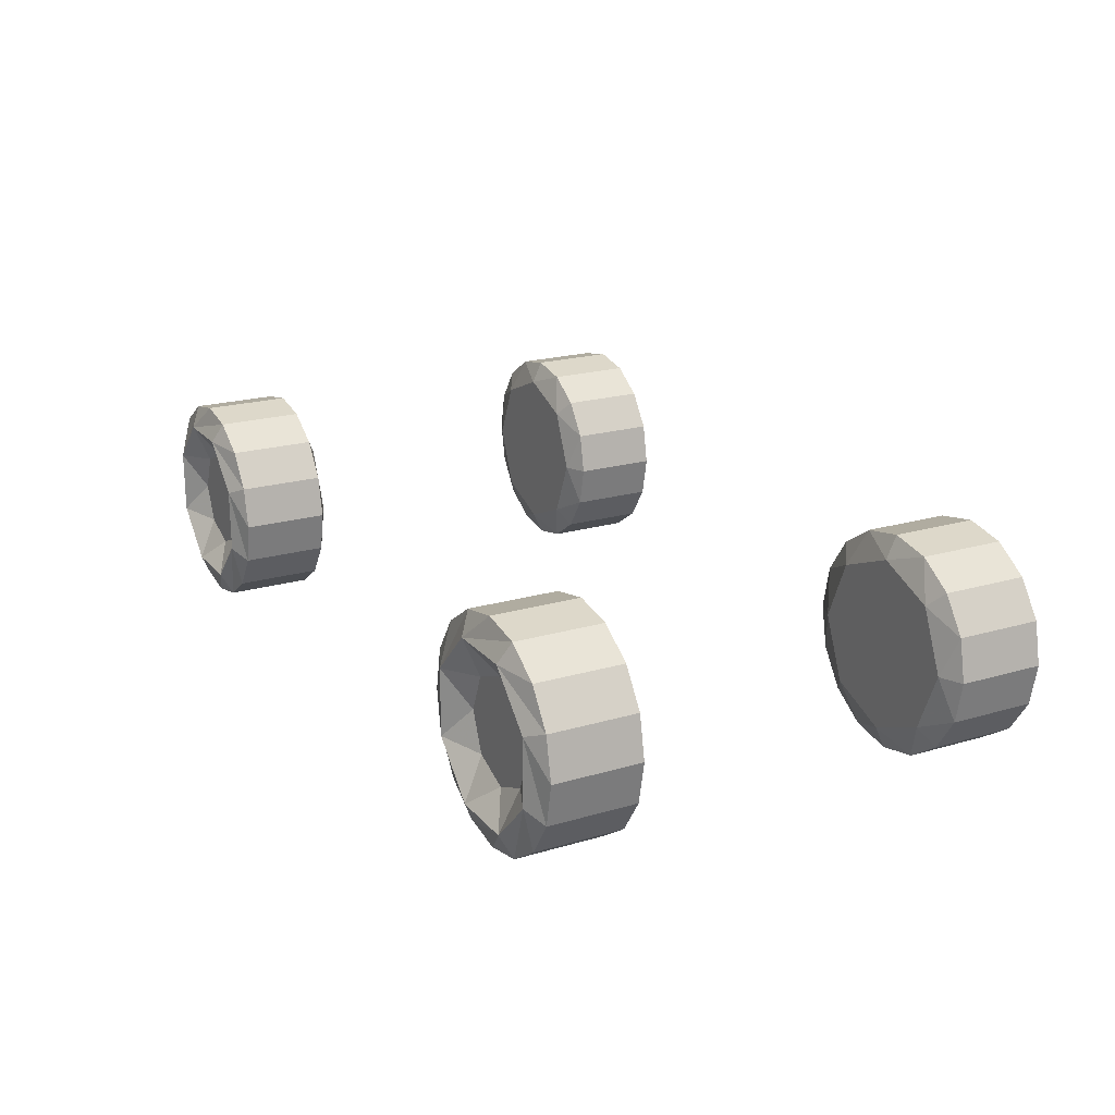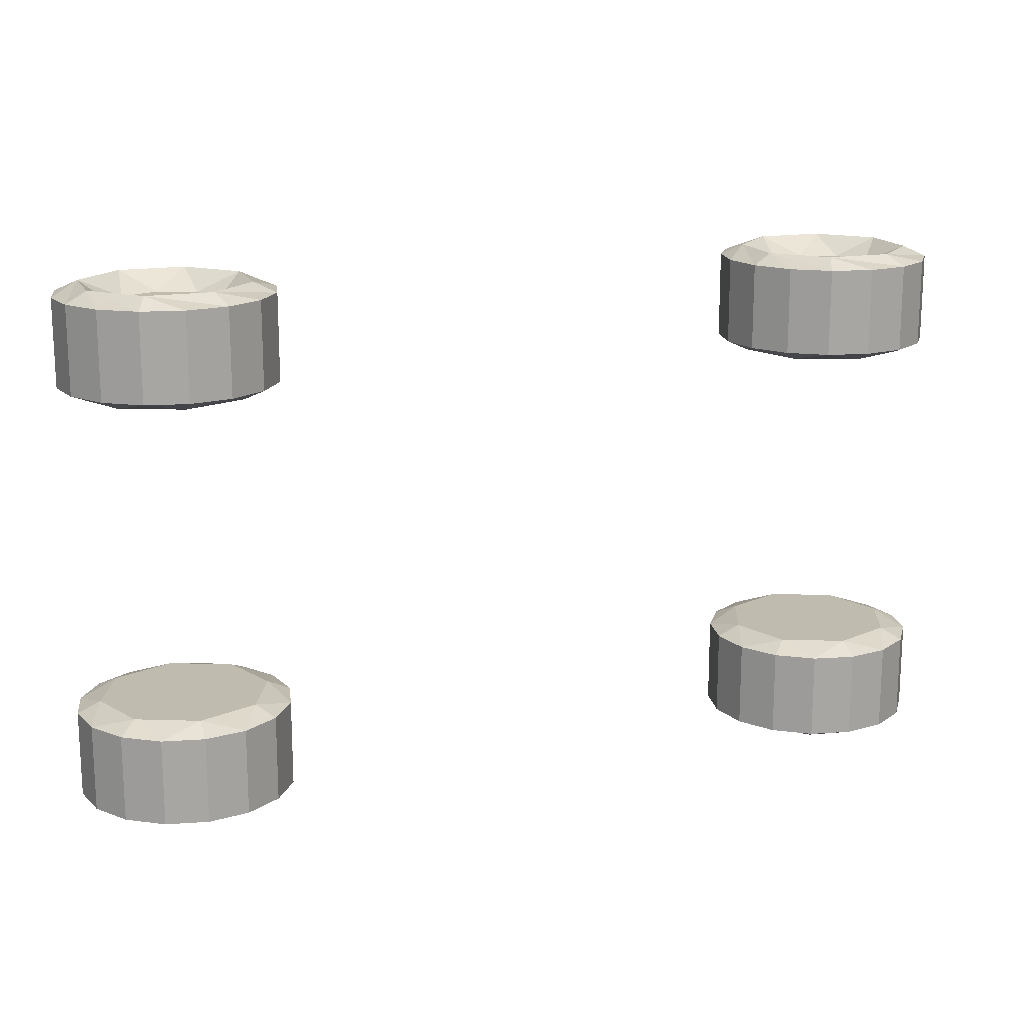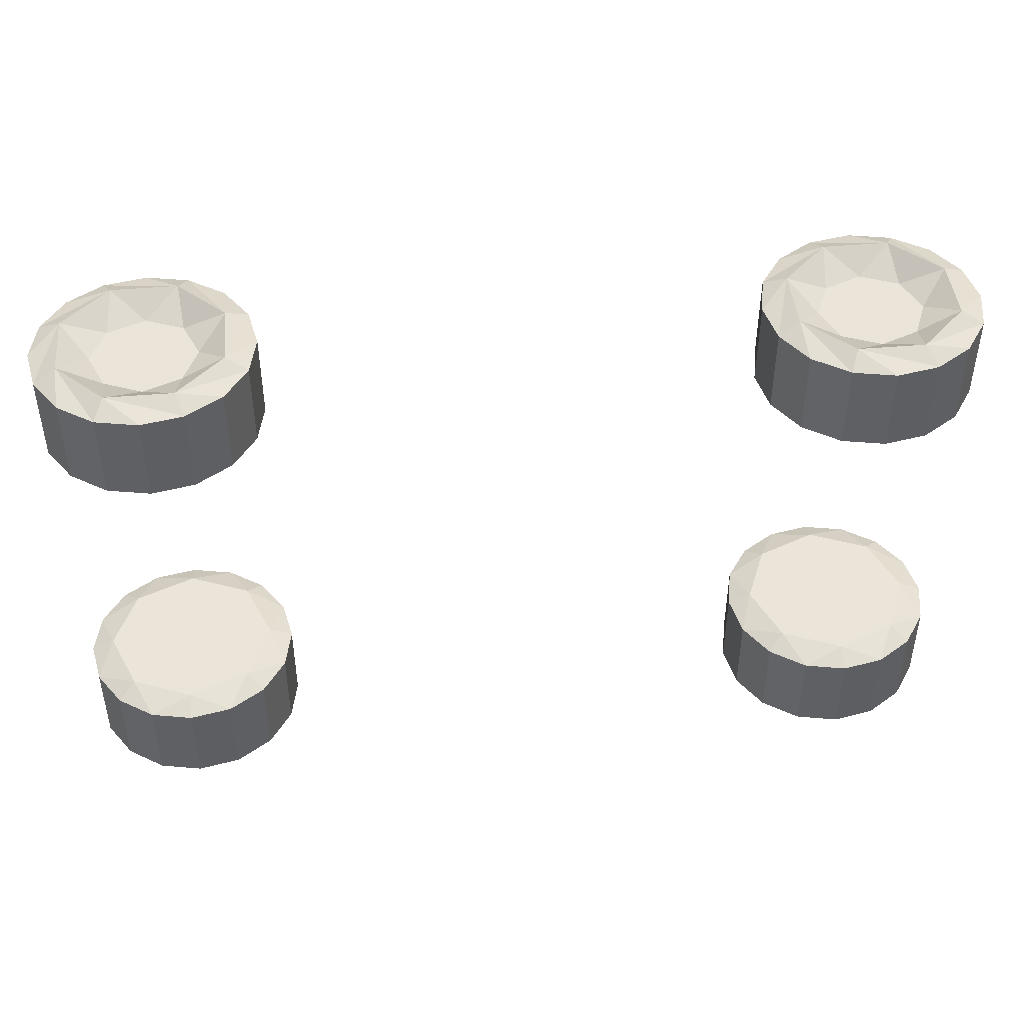
<metadata>
{"format":"obj","ext":"obj","renderer":"f3d","projection":"perspective","resolution":1024,"background":"white","views":[{"elev":20.4,"azim":-118.3,"up":"+Y"},{"elev":16.1,"azim":160.9,"up":"+Z"},{"elev":45.0,"azim":174.4,"up":"+Z"}]}
</metadata>
<code>
v  50.03 42.3 0.3
v  50.03 41.7 0.3
v  50.03 41.7 -0.3
v  50.03 42.3 -0.3
v  1 43 -1
v  1 41 -1
v  1 43 1
v  1 41 1
v  0 42 0
g frame_hull
f 1 2 3 4
f 5 4 3 6
f 7 1 4 5
f 2 8 6 3
f 1 7 8 2
f 9 7 5
f 9 5 6
f 9 6 8
f 9 8 7
v  -11.89 44.16 0.3
v  -11.89 43.56 0.3
v  -11.89 43.56 -0.3
v  -11.89 44.16 -0.3
v  -49 44.86 -1
v  -49 42.86 -1
v  -49 44.86 1
v  -49 42.86 1
v  -50 43.86 -0
g frame_gun_mount_base
f 10 11 12 13
f 14 13 12 15
f 16 10 13 14
f 11 17 15 12
f 10 16 17 11
f 18 16 14
f 18 14 15
f 18 15 17
f 18 17 16
v  -30.31 75.31 -12.98
v  -30.31 74.31 -12.98
v  -30.31 74.31 -13.98
v  -30.31 75.31 -13.98
v  -31.31 75.81 -14.48
v  -31.31 73.81 -14.48
v  -31.31 75.81 -12.48
v  -31.31 73.81 -12.48
v  -32.31 74.81 -13.48
g frame_chain
f 19 20 21 22
f 23 22 21 24
f 25 19 22 23
f 20 26 24 21
f 19 25 26 20
f 27 25 23
f 27 23 24
f 27 24 26
f 27 26 25
v  -9.579 82.19 0.3
v  -9.579 81.59 0.3
v  -9.579 81.59 -0.3
v  -9.579 82.19 -0.3
v  -21.03 82.89 -1
v  -21.03 80.89 -1
v  -21.03 82.89 1
v  -21.03 80.89 1
v  -22.03 81.89 -0
g frame_gun
f 28 29 30 31
f 32 31 30 33
f 34 28 31 32
f 29 35 33 30
f 28 34 35 29
f 36 34 32
f 36 32 33
f 36 33 35
f 36 35 34
v  -12.11 92 0.5
v  -12.11 91 0.5
v  -12.11 91 -0.5
v  -12.11 92 -0.5
v  -13.11 92.5 -1
v  -13.11 90.5 -1
v  -13.11 92.5 1
v  -13.11 90.5 1
v  -14.11 91.5 -0
g frame_barrels
f 37 38 39 40
f 41 40 39 42
f 43 37 40 41
f 38 44 42 39
f 37 43 44 38
f 45 43 41
f 45 41 42
f 45 42 44
f 45 44 43
v  -13.66 23.31 -10.76
v  -13.66 22.71 -10.76
v  -13.66 22.71 -11.36
v  -13.66 23.31 -11.36
v  -38.3 24.01 -12.06
v  -38.3 22.01 -12.06
v  -38.3 24.01 -10.06
v  -38.3 22.01 -10.06
v  -39.3 23.01 -11.06
g frame_left_back_suspension
f 46 47 48 49
f 50 49 48 51
f 52 46 49 50
f 47 53 51 48
f 46 52 53 47
f 54 52 50
f 54 50 51
f 54 51 53
f 54 53 52
v  -45 19.3 -19.7
v  -45 18.7 -19.7
v  -45 18.7 -20.3
v  -45 19.3 -20.3
v  -62 20 -21
v  -62 18 -21
v  -62 20 -19
v  -62 18 -19
v  -63 19 -20
g frame_left_back_engine
f 55 56 57 58
f 59 58 57 60
f 61 55 58 59
f 56 62 60 57
f 55 61 62 56
f 63 61 59
f 63 59 60
f 63 60 62
f 63 62 61
v  -61 19.5 -37.5
v  -61 18.5 -37.5
v  -61 18.5 -38.5
v  -61 19.5 -38.5
v  -62 20 -39
v  -62 18 -39
v  -62 20 -37
v  -62 18 -37
v  -63 19 -38
g frame_left_back_tire
f 64 65 66 67
f 68 67 66 69
f 70 64 67 68
f 65 71 69 66
f 64 70 71 65
f 72 70 68
f 72 68 69
f 72 69 71
f 72 71 70
v  68.84 22.82 -10.76
v  68.84 22.22 -10.76
v  68.84 22.22 -11.36
v  68.84 22.82 -11.36
v  43.83 23.52 -12.06
v  43.83 21.52 -12.06
v  43.83 23.52 -10.06
v  43.83 21.52 -10.06
v  42.83 22.52 -11.06
g frame_left_front_suspension
f 73 74 75 76
f 77 76 75 78
f 79 73 76 77
f 74 80 78 75
f 73 79 80 74
f 81 79 77
f 81 77 78
f 81 78 80
f 81 80 79
v  85 19.3 -19.7
v  85 18.7 -19.7
v  85 18.7 -20.3
v  85 19.3 -20.3
v  68 20 -21
v  68 18 -21
v  68 20 -19
v  68 18 -19
v  67 19 -20
g frame_left_front_engine
f 82 83 84 85
f 86 85 84 87
f 88 82 85 86
f 83 89 87 84
f 82 88 89 83
f 90 88 86
f 90 86 87
f 90 87 89
f 90 89 88
v  69 19.5 -37.5
v  69 18.5 -37.5
v  69 18.5 -38.5
v  69 19.5 -38.5
v  68 20 -39
v  68 18 -39
v  68 20 -37
v  68 18 -37
v  67 19 -38
g frame_left_front_tire
f 91 92 93 94
f 95 94 93 96
f 97 91 94 95
f 92 98 96 93
f 91 97 98 92
f 99 97 95
f 99 95 96
f 99 96 98
f 99 98 97
v  -13.58 23.31 11.15
v  -13.58 22.71 11.15
v  -13.58 22.71 10.55
v  -13.58 23.31 10.55
v  -38.3 24.01 9.848
v  -38.3 22.01 9.848
v  -38.3 24.01 11.85
v  -38.3 22.01 11.85
v  -39.3 23.01 10.85
g frame_right_back_suspension
f 100 101 102 103
f 104 103 102 105
f 106 100 103 104
f 101 107 105 102
f 100 106 107 101
f 108 106 104
f 108 104 105
f 108 105 107
f 108 107 106
v  -45 19.3 20.3
v  -45 18.7 20.3
v  -45 18.7 19.7
v  -45 19.3 19.7
v  -62 20 19
v  -62 18 19
v  -62 20 21
v  -62 18 21
v  -63 19 20
g frame_right_back_engine
f 109 110 111 112
f 113 112 111 114
f 115 109 112 113
f 110 116 114 111
f 109 115 116 110
f 117 115 113
f 117 113 114
f 117 114 116
f 117 116 115
v  -61 19.5 38.5
v  -61 18.5 38.5
v  -61 18.5 37.5
v  -61 19.5 37.5
v  -62 20 37
v  -62 18 37
v  -62 20 39
v  -62 18 39
v  -63 19 38
g frame_right_back_tire
f 118 119 120 121
f 122 121 120 123
f 124 118 121 122
f 119 125 123 120
f 118 124 125 119
f 126 124 122
f 126 122 123
f 126 123 125
f 126 125 124
v  68.91 22.82 11.15
v  68.91 22.22 11.15
v  68.91 22.22 10.55
v  68.91 22.82 10.55
v  43.83 23.52 9.848
v  43.83 21.52 9.848
v  43.83 23.52 11.85
v  43.83 21.52 11.85
v  42.83 22.52 10.85
g frame_right_front_suspension
f 127 128 129 130
f 131 130 129 132
f 133 127 130 131
f 128 134 132 129
f 127 133 134 128
f 135 133 131
f 135 131 132
f 135 132 134
f 135 134 133
v  85 19.3 20.3
v  85 18.7 20.3
v  85 18.7 19.7
v  85 19.3 19.7
v  68 20 19
v  68 18 19
v  68 20 21
v  68 18 21
v  67 19 20
g frame_right_front_engine
f 136 137 138 139
f 140 139 138 141
f 142 136 139 140
f 137 143 141 138
f 136 142 143 137
f 144 142 140
f 144 140 141
f 144 141 143
f 144 143 142
v  69 19.5 38.5
v  69 18.5 38.5
v  69 18.5 37.5
v  69 19.5 37.5
v  68 20 37
v  68 18 37
v  68 20 39
v  68 18 39
v  67 19 38
g frame_right_front_tire
f 145 146 147 148
f 149 148 147 150
f 151 145 148 149
f 146 152 150 147
f 145 151 152 146
f 153 151 149
f 153 149 150
f 153 150 152
f 153 152 151
v  14.58 56.14 -16.46
v  15.57 55.97 -16.46
v  15.57 55.97 -17.46
v  14.58 56.14 -17.46
v  13.91 55.25 -17.96
v  15.88 54.9 -17.96
v  13.91 55.25 -15.96
v  15.88 54.9 -15.96
v  14.73 54.09 -16.96
g frame_steering_wheel
f 154 155 156 157
f 158 157 156 159
f 160 154 157 158
f 155 161 159 156
f 154 160 161 155
f 162 160 158
f 162 158 159
f 162 159 161
f 162 161 160
v  -55.35 0.5224 30.74
v  -63 -1 46.84
v  -63 -1 30.74
v  -55.35 0.5224 46.84
v  -48.86 4.858 30.74
v  -48.86 4.858 46.84
v  -44.52 11.35 30.74
v  -44.52 11.35 46.84
v  -43 19 30.74
v  -43 19 46.84
v  -44.52 26.65 30.74
v  -44.52 26.65 46.84
v  -48.86 33.14 30.74
v  -48.86 33.14 46.84
v  -55.35 37.48 30.74
v  -55.35 37.48 46.84
v  -63 39 30.74
v  -63 39 46.84
v  -70.65 37.48 30.74
v  -70.65 37.48 46.84
v  -77.14 33.14 30.74
v  -77.14 33.14 46.84
v  -81.48 26.65 30.74
v  -81.48 26.65 46.84
v  -83 19 30.74
v  -83 19 46.84
v  -81.48 11.35 30.74
v  -81.48 11.35 46.84
v  -77.14 4.858 30.74
v  -77.14 4.858 46.84
v  -70.65 0.5224 30.74
v  -70.65 0.5224 46.84
v  74.65 0.5224 30.74
v  67 -1 46.84
v  67 -1 30.74
v  74.65 0.5224 46.84
v  81.14 4.858 30.74
v  81.14 4.858 46.84
v  85.48 11.35 30.74
v  85.48 11.35 46.84
v  87 19 30.74
v  87 19 46.84
v  85.48 26.65 30.74
v  85.48 26.65 46.84
v  81.14 33.14 30.74
v  81.14 33.14 46.84
v  74.65 37.48 30.74
v  74.65 37.48 46.84
v  67 39 30.74
v  67 39 46.84
v  59.35 37.48 30.74
v  59.35 37.48 46.84
v  52.86 33.14 30.74
v  52.86 33.14 46.84
v  48.52 26.65 30.74
v  48.52 26.65 46.84
v  47 19 30.74
v  47 19 46.84
v  48.52 11.35 30.74
v  48.52 11.35 46.84
v  52.86 4.858 30.74
v  52.86 4.858 46.84
v  59.35 0.5224 30.74
v  59.35 0.5224 46.84
v  67 -1 -30.74
v  59.35 0.5224 -46.84
v  67 -1 -46.84
v  59.35 0.5224 -30.74
v  52.86 4.858 -46.84
v  52.86 4.858 -30.74
v  48.52 11.35 -46.84
v  48.52 11.35 -30.74
v  47 19 -46.84
v  47 19 -30.74
v  48.52 26.65 -46.84
v  48.52 26.65 -30.74
v  52.86 33.14 -46.84
v  52.86 33.14 -30.74
v  59.35 37.48 -46.84
v  59.35 37.48 -30.74
v  67 39 -46.84
v  67 39 -30.74
v  74.65 37.48 -46.84
v  74.65 37.48 -30.74
v  81.14 33.14 -46.84
v  81.14 33.14 -30.74
v  85.48 26.65 -46.84
v  85.48 26.65 -30.74
v  87 19 -46.84
v  87 19 -30.74
v  85.48 11.35 -46.84
v  85.48 11.35 -30.74
v  81.14 4.858 -46.84
v  81.14 4.858 -30.74
v  74.65 0.5224 -46.84
v  74.65 0.5224 -30.74
v  -63 -1 -30.74
v  -63 -1 -46.84
v  -55.35 0.5224 -30.74
v  -55.35 0.5224 -46.84
v  -48.86 4.858 -30.74
v  -48.86 4.858 -46.84
v  -44.52 11.35 -30.74
v  -44.52 11.35 -46.84
v  -43 19 -30.74
v  -43 19 -46.84
v  -44.52 26.65 -30.74
v  -44.52 26.65 -46.84
v  -48.86 33.14 -30.74
v  -48.86 33.14 -46.84
v  -55.35 37.48 -30.74
v  -55.35 37.48 -46.84
v  -63 39 -30.74
v  -63 39 -46.84
v  -70.65 37.48 -30.74
v  -70.65 37.48 -46.84
v  -77.14 33.14 -30.74
v  -77.14 33.14 -46.84
v  -81.48 26.65 -30.74
v  -81.48 26.65 -46.84
v  -83 19 -30.74
v  -83 19 -46.84
v  -81.48 11.35 -30.74
v  -81.48 11.35 -46.84
v  -77.14 4.858 -30.74
v  -77.14 4.858 -46.84
v  -70.65 0.5224 -30.74
v  -70.65 0.5224 -46.84
v  60.19 25.82 45.25
v  57.36 19 45.25
v  67 28.64 45.25
v  60.19 12.19 45.25
v  67 9.367 45.25
v  73.81 12.19 45.25
v  76.64 19 45.25
v  73.81 25.82 45.25
v  82.76 19 28.83
v  67 34.76 28.83
v  78.14 30.14 28.83
v  55.86 30.14 28.83
v  51.24 19 28.83
v  55.86 7.859 28.83
v  67 3.245 28.83
v  78.14 7.859 28.83
v  78.14 30.14 -28.83
v  67 34.76 -28.83
v  82.76 19 -28.83
v  55.86 30.14 -28.83
v  51.24 19 -28.83
v  55.86 7.859 -28.83
v  67 3.245 -28.83
v  78.14 7.859 -28.83
v  67 28.64 -45.25
v  57.36 19 -45.25
v  60.19 25.82 -45.25
v  60.19 12.19 -45.25
v  67 9.367 -45.25
v  73.81 12.19 -45.25
v  76.64 19 -45.25
v  73.81 25.82 -45.25
v  -69.81 25.82 45.25
v  -72.64 19 45.25
v  -63 28.64 45.25
v  -69.81 12.19 45.25
v  -63 9.367 45.25
v  -56.19 12.19 45.25
v  -53.36 19 45.25
v  -56.19 25.82 45.25
v  -47.24 19 28.83
v  -63 34.76 28.83
v  -51.86 30.14 28.83
v  -74.14 30.14 28.83
v  -78.76 19 28.83
v  -74.14 7.859 28.83
v  -63 3.245 28.83
v  -51.86 7.859 28.83
v  -51.86 30.14 -28.83
v  -63 34.76 -28.83
v  -47.24 19 -28.83
v  -74.14 30.14 -28.83
v  -78.76 19 -28.83
v  -74.14 7.859 -28.83
v  -63 3.245 -28.83
v  -51.86 7.859 -28.83
v  -63 28.64 -45.25
v  -72.64 19 -45.25
v  -69.81 25.82 -45.25
v  -69.81 12.19 -45.25
v  -63 9.367 -45.25
v  -56.19 12.19 -45.25
v  -53.36 19 -45.25
v  -56.19 25.82 -45.25
v  81.56 25.03 48.75
v  73.03 33.56 48.75
v  60.97 33.56 48.75
v  52.44 25.03 48.75
v  52.44 12.97 48.75
v  60.97 4.444 48.75
v  73.03 4.444 48.75
v  81.56 12.97 48.75
v  81.56 25.03 -48.75
v  81.56 12.97 -48.75
v  73.03 4.444 -48.75
v  60.97 4.444 -48.75
v  52.44 12.97 -48.75
v  52.44 25.03 -48.75
v  60.97 33.56 -48.75
v  73.03 33.56 -48.75
v  -48.44 25.03 48.75
v  -56.97 33.56 48.75
v  -69.03 33.56 48.75
v  -77.56 25.03 48.75
v  -77.56 12.97 48.75
v  -69.03 4.444 48.75
v  -56.97 4.444 48.75
v  -48.44 12.97 48.75
v  -48.44 25.03 -48.75
v  -48.44 12.97 -48.75
v  -56.97 4.444 -48.75
v  -69.03 4.444 -48.75
v  -77.56 12.97 -48.75
v  -77.56 25.03 -48.75
v  -69.03 33.56 -48.75
v  -56.97 33.56 -48.75
g tire
f 163 164 165
f 164 163 166
f 167 166 163
f 166 167 168
f 169 168 167
f 168 169 170
f 171 170 169
f 170 171 172
f 173 172 171
f 172 173 174
f 175 174 173
f 174 175 176
f 177 176 175
f 176 177 178
f 179 178 177
f 178 179 180
f 181 180 179
f 180 181 182
f 183 182 181
f 182 183 184
f 185 184 183
f 184 185 186
f 187 186 185
f 186 187 188
f 189 188 187
f 188 189 190
f 191 190 189
f 190 191 192
f 193 192 191
f 192 193 194
f 165 194 193
f 194 165 164
f 195 196 197
f 196 195 198
f 199 198 195
f 198 199 200
f 201 200 199
f 200 201 202
f 203 202 201
f 202 203 204
f 205 204 203
f 204 205 206
f 207 206 205
f 206 207 208
f 209 208 207
f 208 209 210
f 211 210 209
f 210 211 212
f 213 212 211
f 212 213 214
f 215 214 213
f 214 215 216
f 217 216 215
f 216 217 218
f 219 218 217
f 218 219 220
f 221 220 219
f 220 221 222
f 223 222 221
f 222 223 224
f 225 224 223
f 224 225 226
f 197 226 225
f 226 197 196
f 227 228 229
f 230 228 227
f 228 230 231
f 232 231 230
f 231 232 233
f 234 233 232
f 233 234 235
f 236 235 234
f 235 236 237
f 238 237 236
f 237 238 239
f 240 239 238
f 239 240 241
f 242 241 240
f 241 242 243
f 244 243 242
f 243 244 245
f 246 245 244
f 245 246 247
f 248 247 246
f 247 248 249
f 250 249 248
f 249 250 251
f 252 251 250
f 251 252 253
f 254 253 252
f 253 254 255
f 256 255 254
f 255 256 257
f 258 257 256
f 257 258 229
f 227 229 258
f 259 260 261
f 262 261 260
f 261 262 263
f 264 263 262
f 263 264 265
f 266 265 264
f 265 266 267
f 268 267 266
f 267 268 269
f 270 269 268
f 269 270 271
f 272 271 270
f 271 272 273
f 274 273 272
f 273 274 275
f 276 275 274
f 275 276 277
f 278 277 276
f 277 278 279
f 280 279 278
f 279 280 281
f 282 281 280
f 281 282 283
f 284 283 282
f 283 284 285
f 286 285 284
f 285 286 287
f 288 287 286
f 287 288 289
f 290 289 288
f 289 290 259
f 260 259 290
f 291 292 293
f 294 293 292
f 295 293 294
f 296 293 295
f 297 293 296
f 293 297 298
f 299 300 301
f 300 299 302
f 302 299 303
f 303 299 304
f 304 299 305
f 306 305 299
f 307 308 309
f 310 309 308
f 311 309 310
f 312 309 311
f 313 309 312
f 309 313 314
f 315 316 317
f 316 315 318
f 318 315 319
f 319 315 320
f 320 315 321
f 322 321 315
f 323 324 325
f 326 325 324
f 327 325 326
f 328 325 327
f 329 325 328
f 325 329 330
f 331 332 333
f 332 331 334
f 334 331 335
f 335 331 336
f 336 331 337
f 338 337 331
f 339 340 341
f 342 341 340
f 343 341 342
f 344 341 343
f 345 341 344
f 341 345 346
f 347 348 349
f 348 347 350
f 350 347 351
f 351 347 352
f 352 347 353
f 354 353 347
f 297 355 298
f 356 298 355
f 298 356 293
f 357 293 356
f 293 357 291
f 358 291 357
f 291 358 292
f 359 292 358
f 292 359 294
f 360 294 359
f 294 360 295
f 361 295 360
f 295 361 296
f 362 296 361
f 296 362 297
f 297 362 355
f 355 362 206
f 206 362 204
f 204 362 202
f 361 202 362
f 202 361 200
f 200 361 198
f 360 198 361
f 198 360 196
f 196 360 226
f 359 226 360
f 226 359 224
f 224 359 222
f 358 222 359
f 222 358 220
f 220 358 218
f 357 218 358
f 218 357 216
f 216 357 214
f 356 214 357
f 214 356 212
f 212 356 210
f 355 210 356
f 210 355 208
f 206 208 355
f 322 363 321
f 364 321 363
f 321 364 320
f 365 320 364
f 320 365 319
f 366 319 365
f 319 366 318
f 367 318 366
f 318 367 316
f 368 316 367
f 316 368 317
f 369 317 368
f 317 369 315
f 370 315 369
f 315 370 322
f 322 370 363
f 363 370 245
f 245 370 243
f 243 370 241
f 369 241 370
f 241 369 239
f 239 369 237
f 368 237 369
f 237 368 235
f 235 368 233
f 367 233 368
f 233 367 231
f 231 367 228
f 366 228 367
f 228 366 229
f 229 366 257
f 365 257 366
f 257 365 255
f 255 365 253
f 364 253 365
f 253 364 251
f 251 364 249
f 363 249 364
f 249 363 247
f 245 247 363
f 329 371 330
f 372 330 371
f 330 372 325
f 373 325 372
f 325 373 323
f 374 323 373
f 323 374 324
f 375 324 374
f 324 375 326
f 376 326 375
f 326 376 327
f 377 327 376
f 327 377 328
f 378 328 377
f 328 378 329
f 329 378 371
f 371 378 174
f 174 378 172
f 172 378 170
f 377 170 378
f 170 377 168
f 168 377 166
f 376 166 377
f 166 376 164
f 164 376 194
f 375 194 376
f 194 375 192
f 192 375 190
f 374 190 375
f 190 374 188
f 188 374 186
f 373 186 374
f 186 373 184
f 184 373 182
f 372 182 373
f 182 372 180
f 180 372 178
f 371 178 372
f 178 371 176
f 174 176 371
f 354 379 353
f 380 353 379
f 353 380 352
f 381 352 380
f 352 381 351
f 382 351 381
f 351 382 350
f 383 350 382
f 350 383 348
f 384 348 383
f 348 384 349
f 385 349 384
f 349 385 347
f 386 347 385
f 347 386 354
f 354 386 379
f 379 386 274
f 274 386 276
f 276 386 278
f 385 278 386
f 278 385 280
f 280 385 282
f 384 282 385
f 282 384 284
f 284 384 286
f 383 286 384
f 286 383 288
f 288 383 290
f 382 290 383
f 290 382 260
f 260 382 262
f 381 262 382
f 262 381 264
f 264 381 266
f 380 266 381
f 266 380 268
f 268 380 270
f 379 270 380
f 270 379 272
f 274 272 379
f 301 205 299
f 203 299 205
f 201 299 203
f 299 201 306
f 199 306 201
f 195 306 199
f 306 195 305
f 197 305 195
f 225 305 197
f 305 225 304
f 223 304 225
f 221 304 223
f 304 221 303
f 219 303 221
f 217 303 219
f 303 217 302
f 215 302 217
f 213 302 215
f 302 213 300
f 211 300 213
f 209 300 211
f 300 209 301
f 207 301 209
f 301 207 205
f 309 250 307
f 250 309 252
f 252 309 254
f 314 254 309
f 254 314 256
f 256 314 258
f 313 258 314
f 258 313 227
f 227 313 230
f 312 230 313
f 230 312 232
f 232 312 234
f 311 234 312
f 234 311 236
f 236 311 238
f 310 238 311
f 238 310 240
f 240 310 242
f 308 242 310
f 242 308 244
f 244 308 246
f 307 246 308
f 246 307 248
f 250 248 307
f 333 173 331
f 171 331 173
f 169 331 171
f 331 169 338
f 167 338 169
f 163 338 167
f 338 163 337
f 165 337 163
f 193 337 165
f 337 193 336
f 191 336 193
f 189 336 191
f 336 189 335
f 187 335 189
f 185 335 187
f 335 185 334
f 183 334 185
f 181 334 183
f 334 181 332
f 179 332 181
f 177 332 179
f 332 177 333
f 175 333 177
f 333 175 173
f 341 269 339
f 269 341 267
f 267 341 265
f 346 265 341
f 265 346 263
f 263 346 261
f 345 261 346
f 261 345 259
f 259 345 289
f 344 289 345
f 289 344 287
f 287 344 285
f 343 285 344
f 285 343 283
f 283 343 281
f 342 281 343
f 281 342 279
f 279 342 277
f 340 277 342
f 277 340 275
f 275 340 273
f 339 273 340
f 273 339 271
f 269 271 339

</code>
